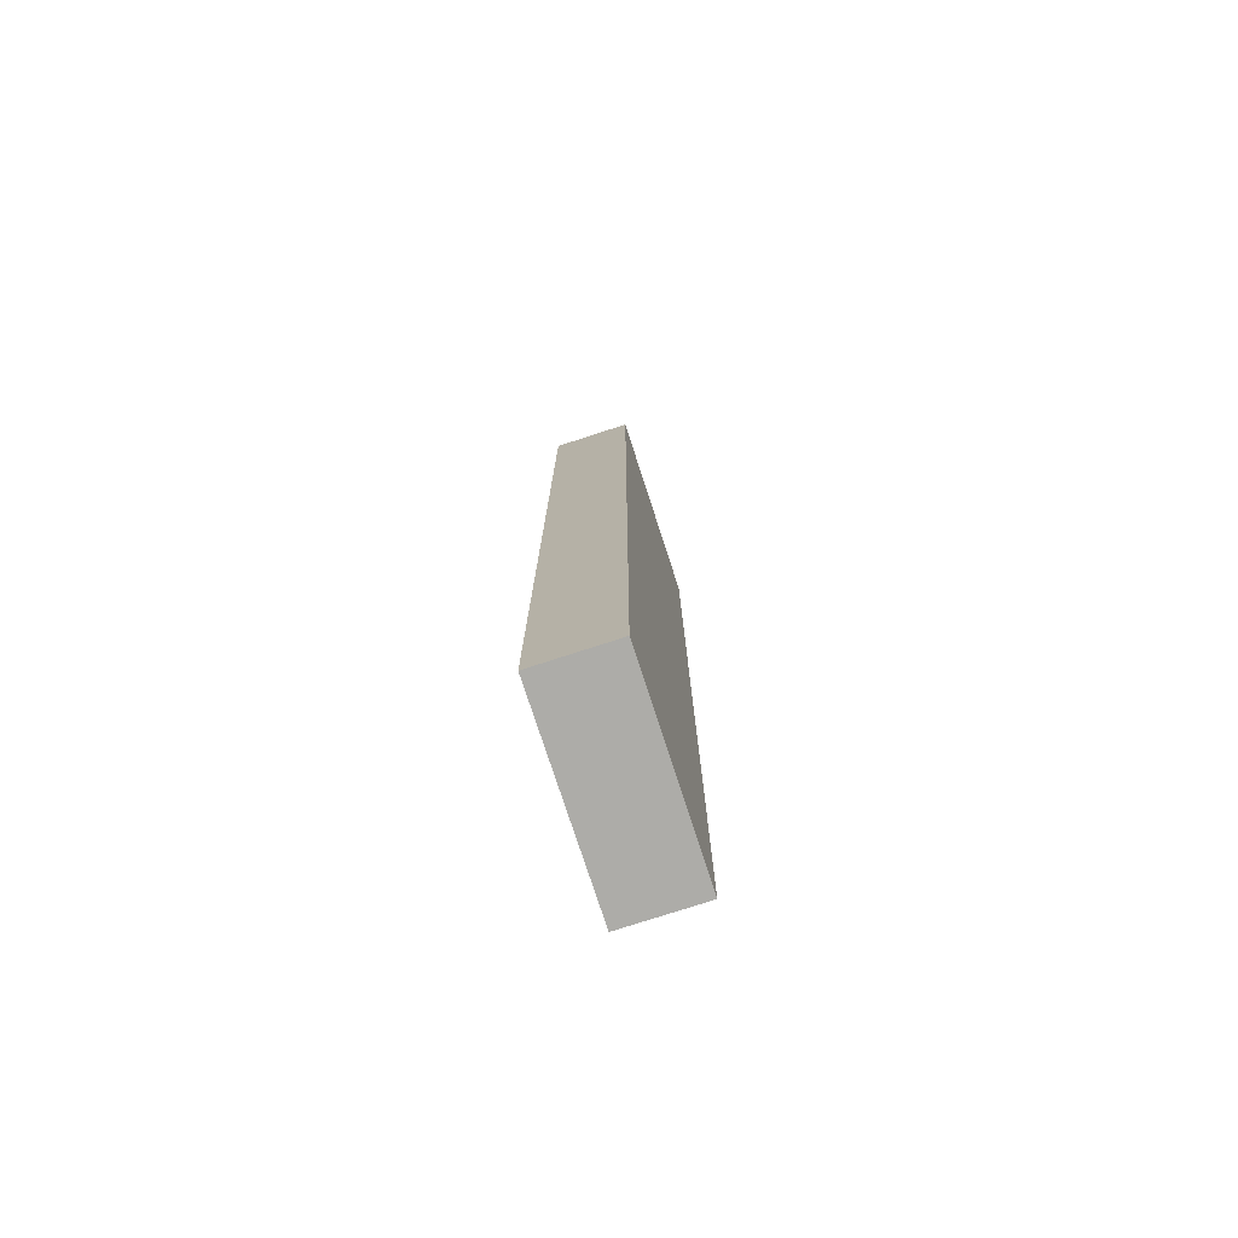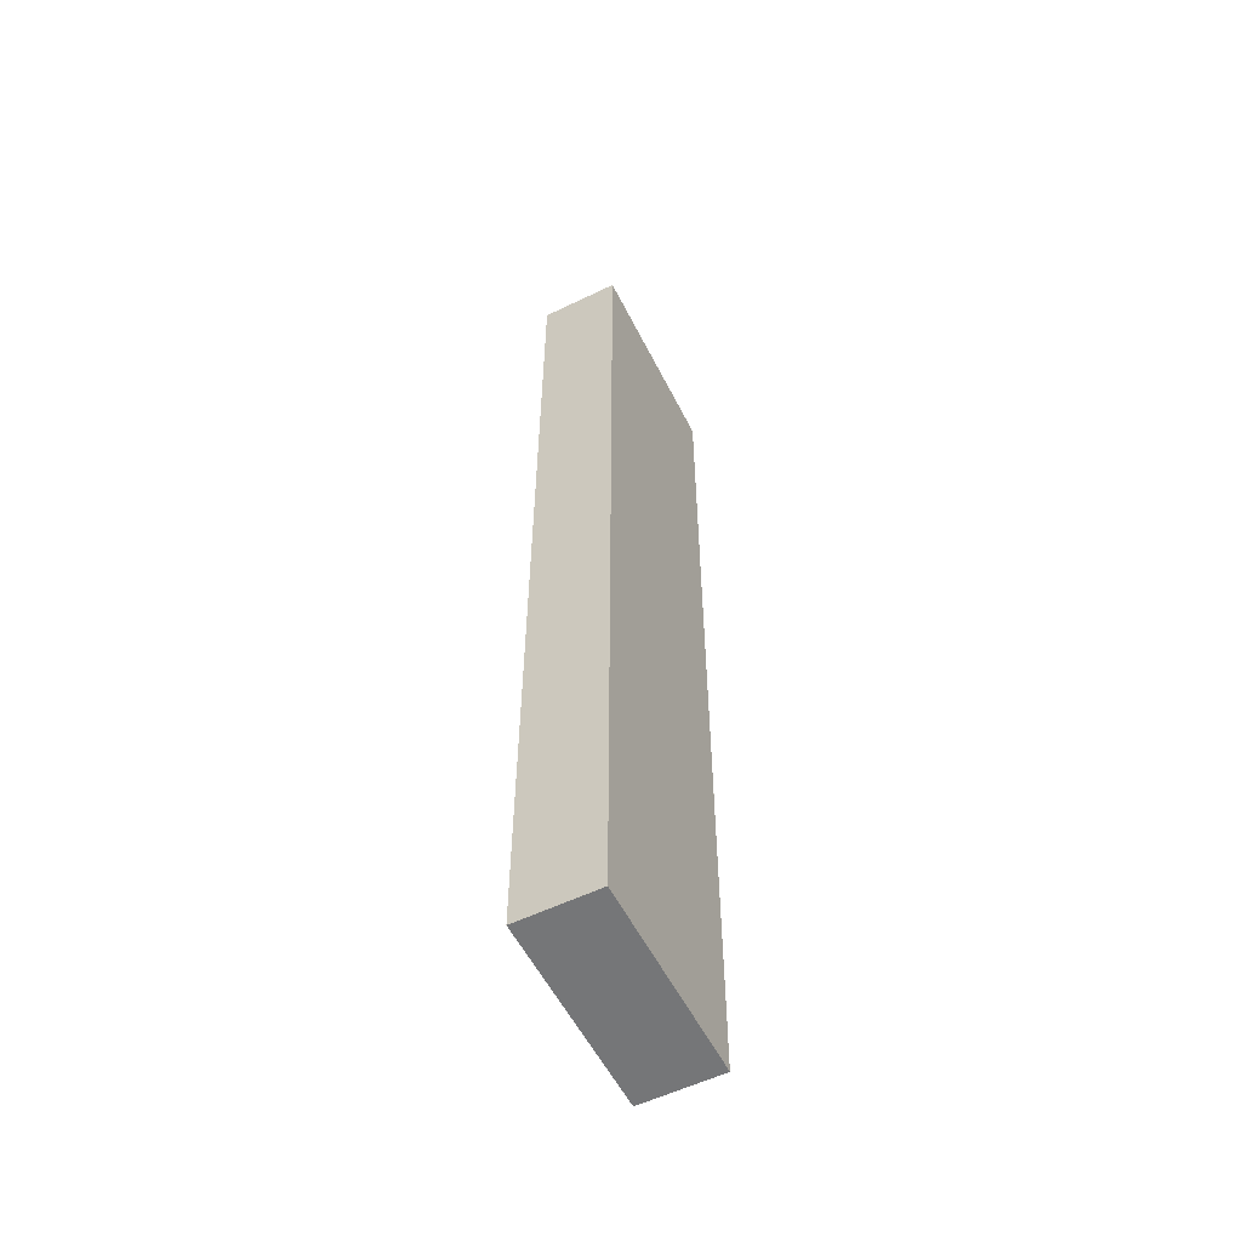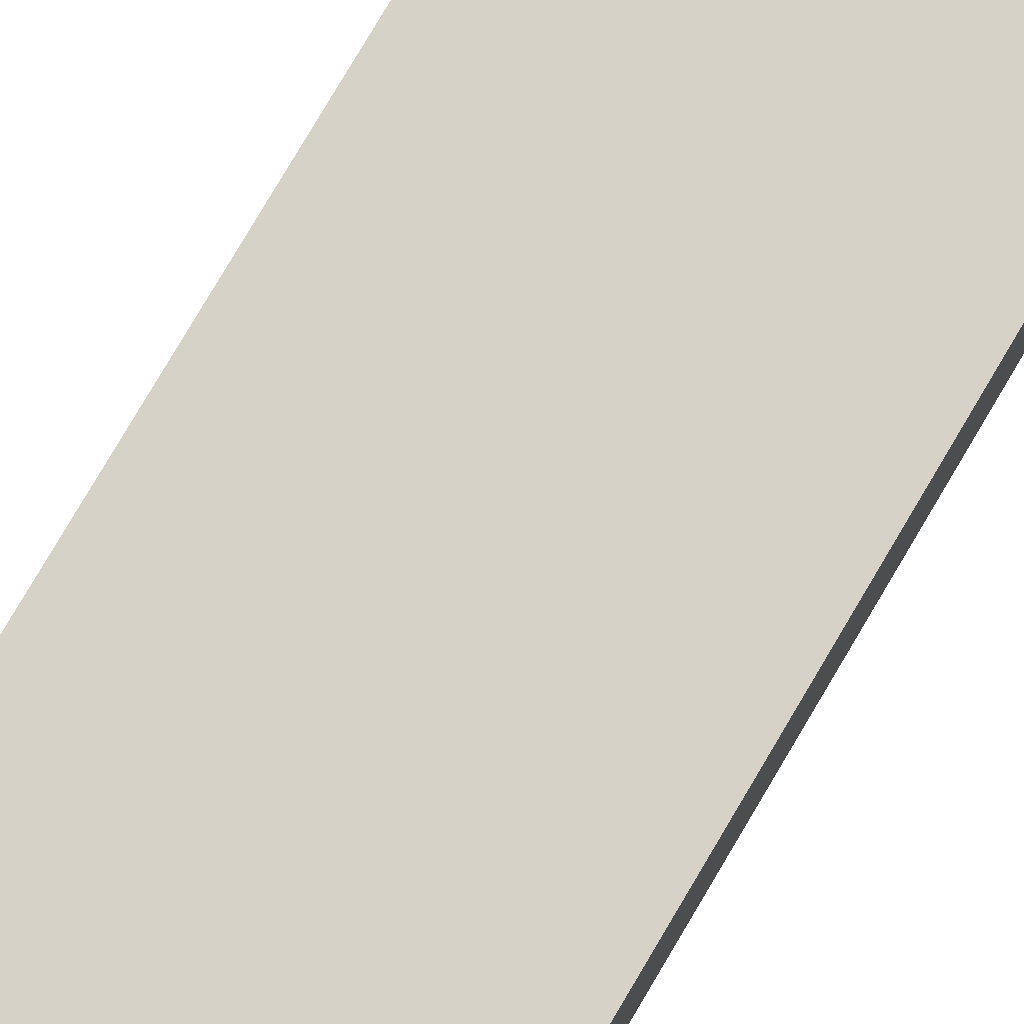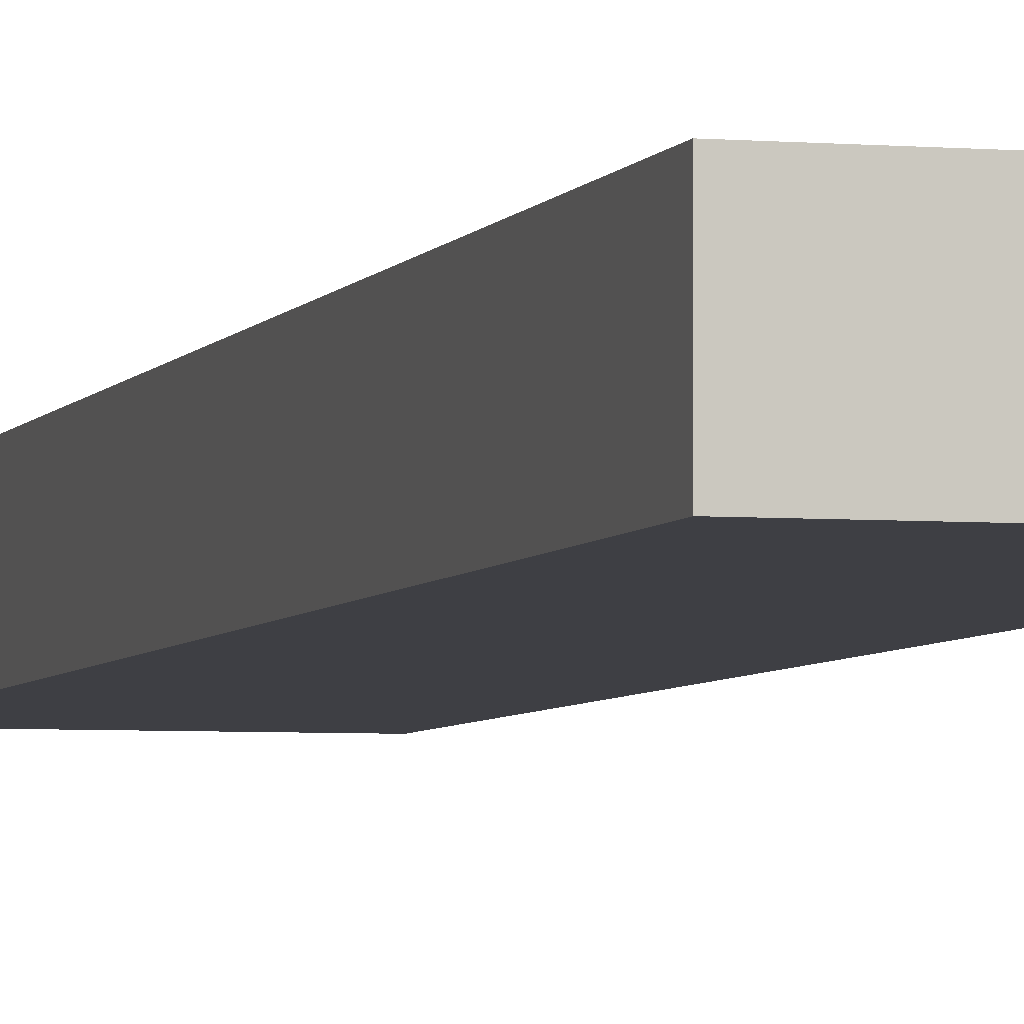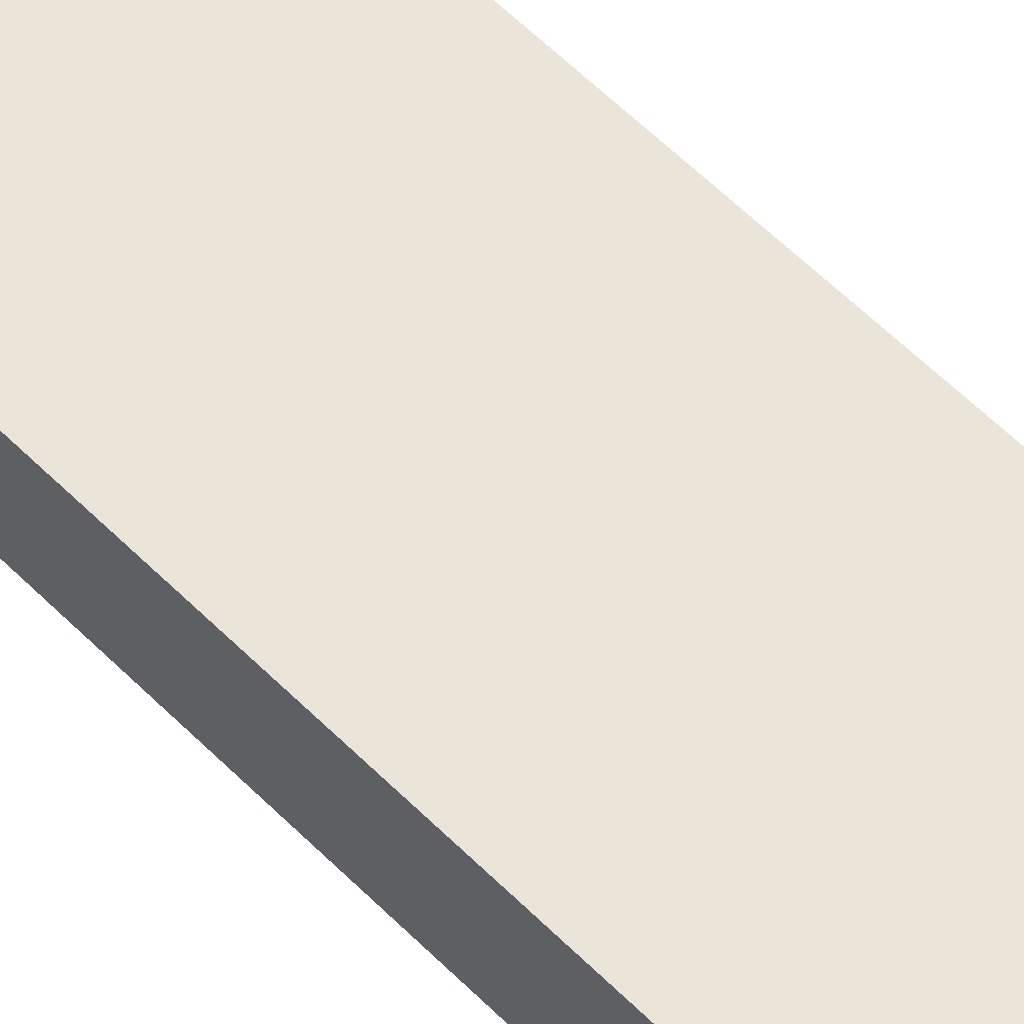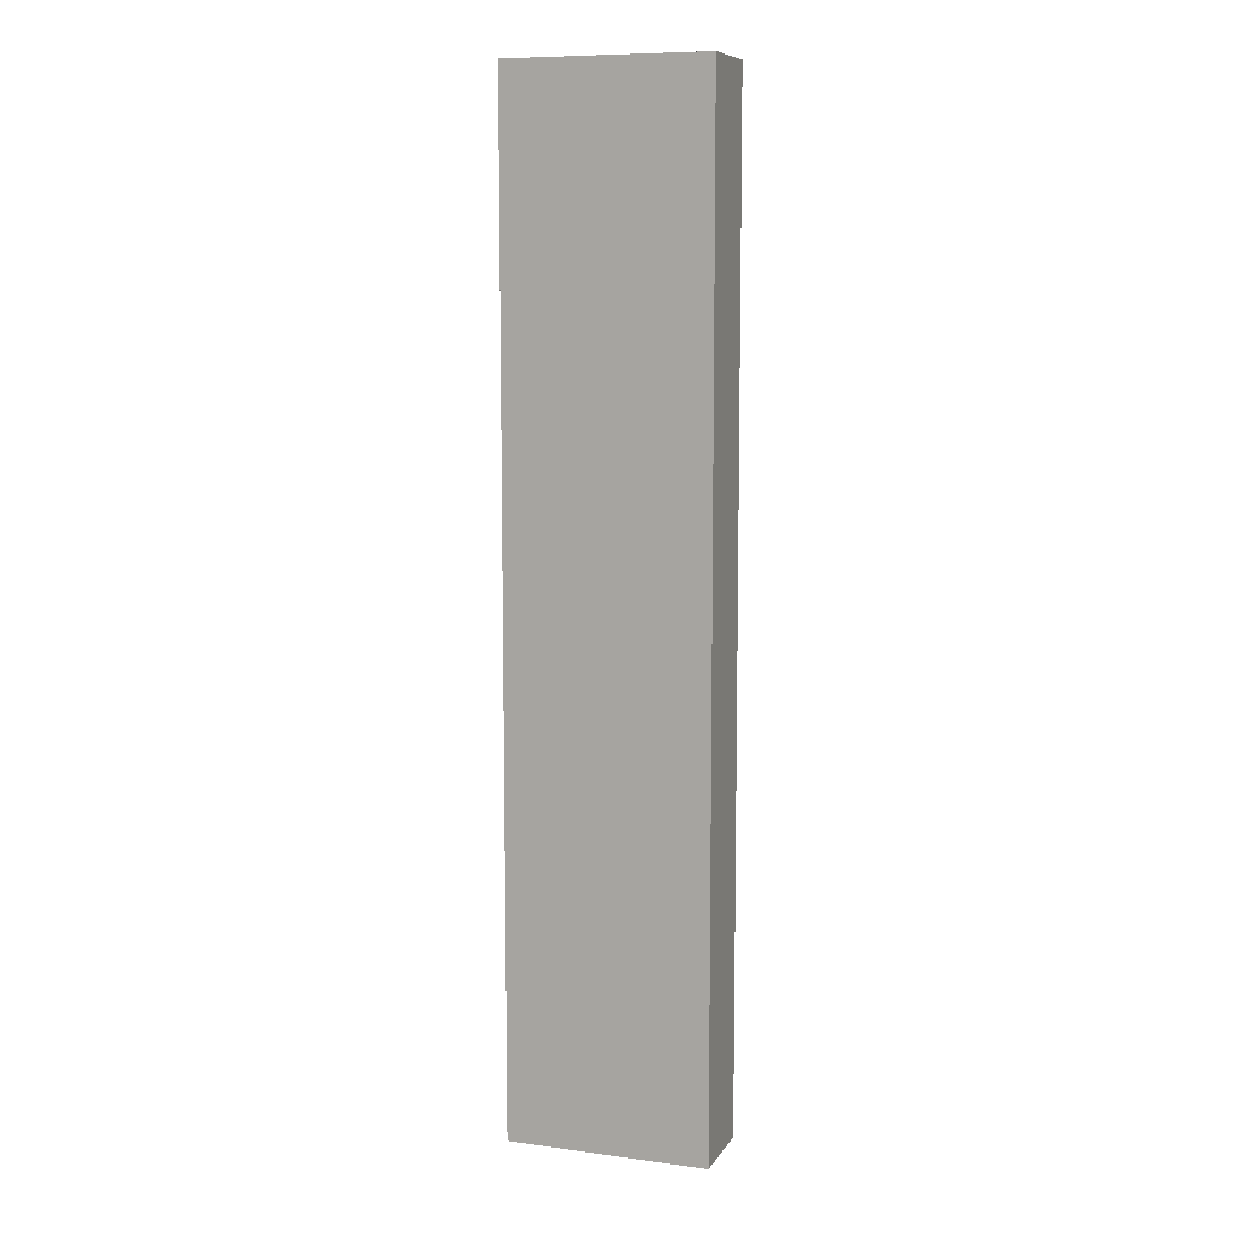
<metadata>
{"format":"obj","ext":"obj","renderer":"f3d","projection":"perspective","resolution":1024,"background":"white","views":[{"elev":-76.6,"azim":-72.0,"up":"+Z"},{"elev":-56.8,"azim":116.7,"up":"+Z"},{"elev":78.0,"azim":30.5,"up":"+Y"},{"elev":-4.4,"azim":-15.6,"up":"+Y"},{"elev":59.4,"azim":-44.4,"up":"+Y"},{"elev":9.0,"azim":19.5,"up":"+Z"}]}
</metadata>
<code>
v  -10 -4 50
v  -10 -4 -50
v  10 -4 -50
v  10 -4 50
v  -10 4 50
v  10 4 50
v  10 4 -50
v  -10 4 -50
o Box001
g Box001
f 1 2 3 4
f 5 6 7 8
f 1 4 6 5
f 4 3 7 6
f 3 2 8 7
f 2 1 5 8

</code>
